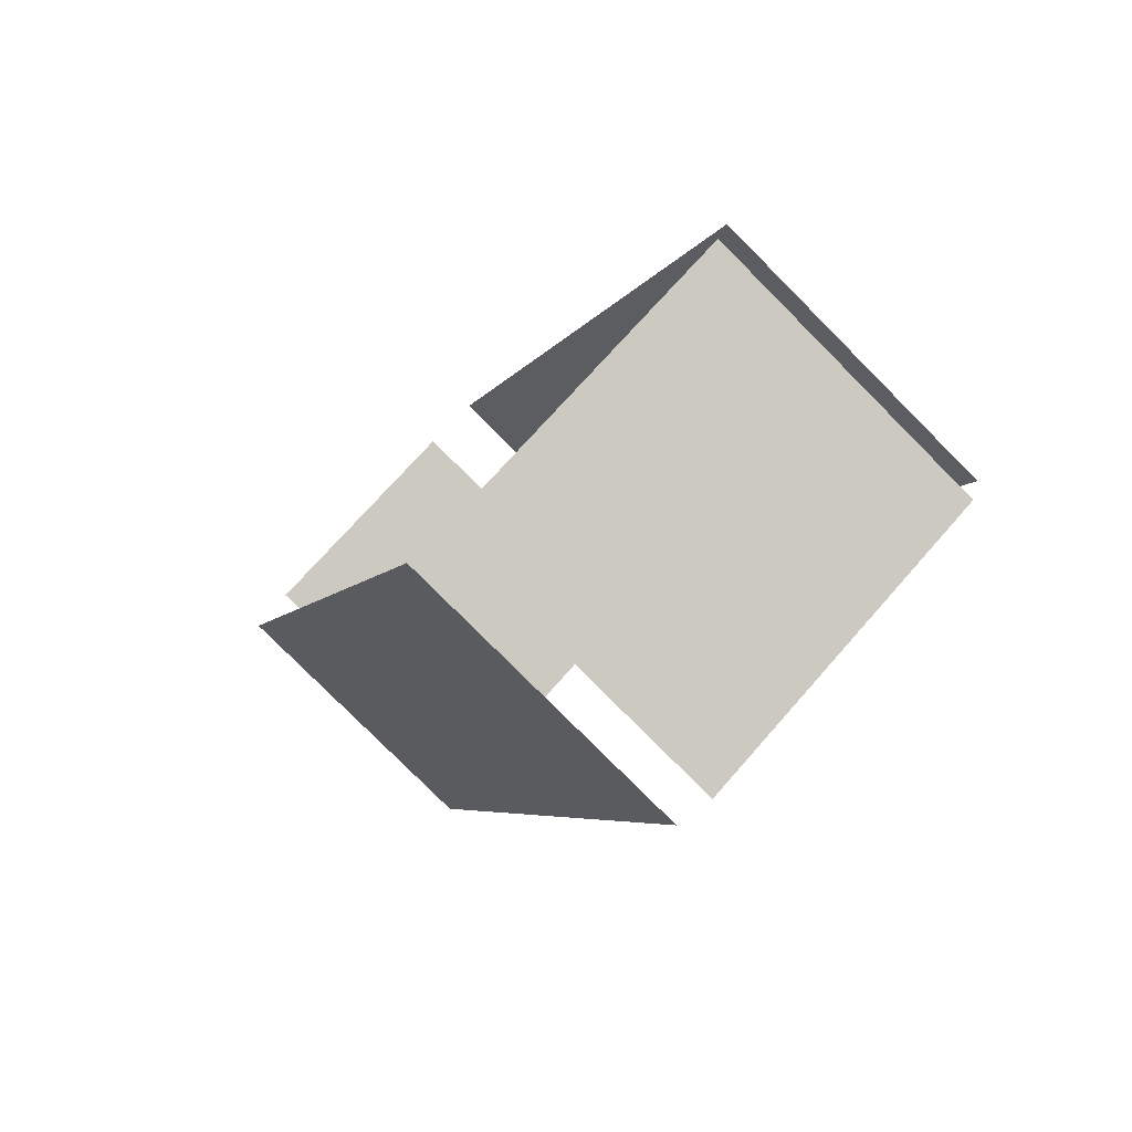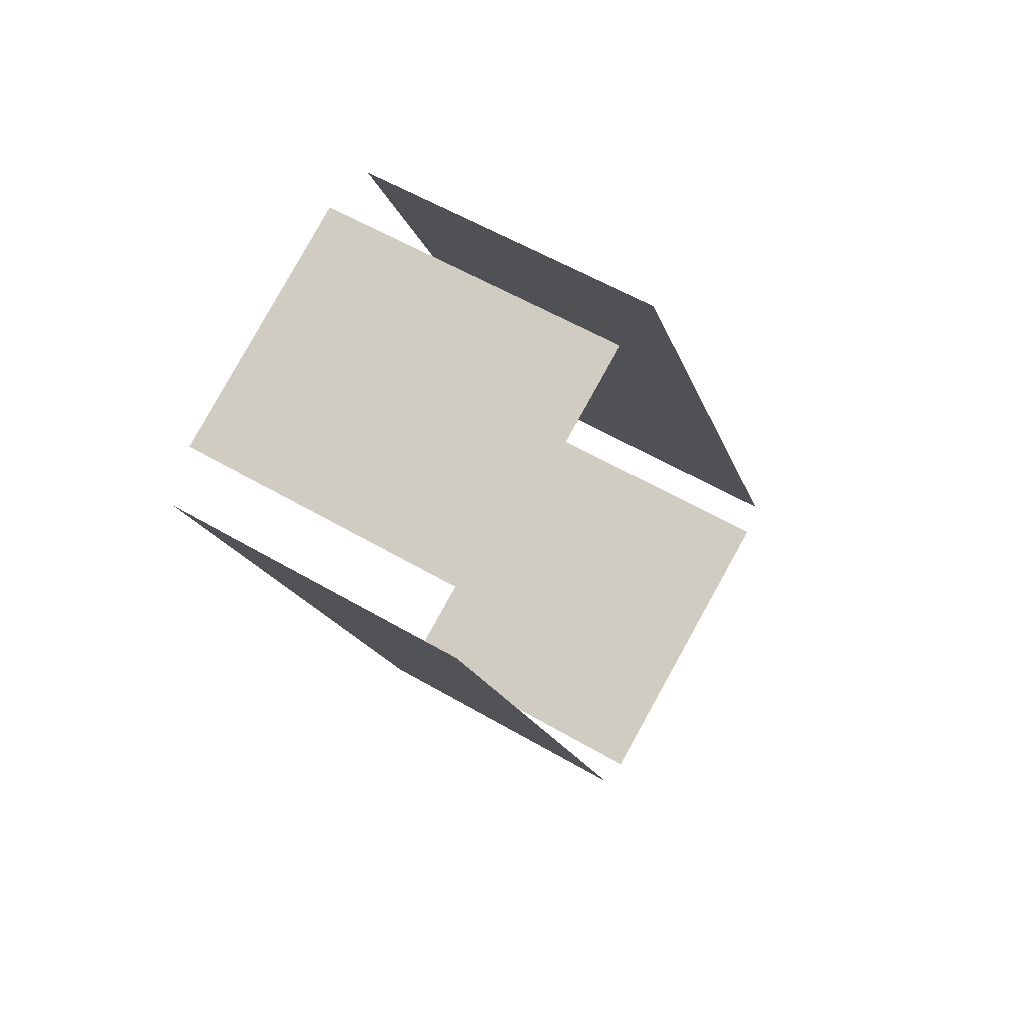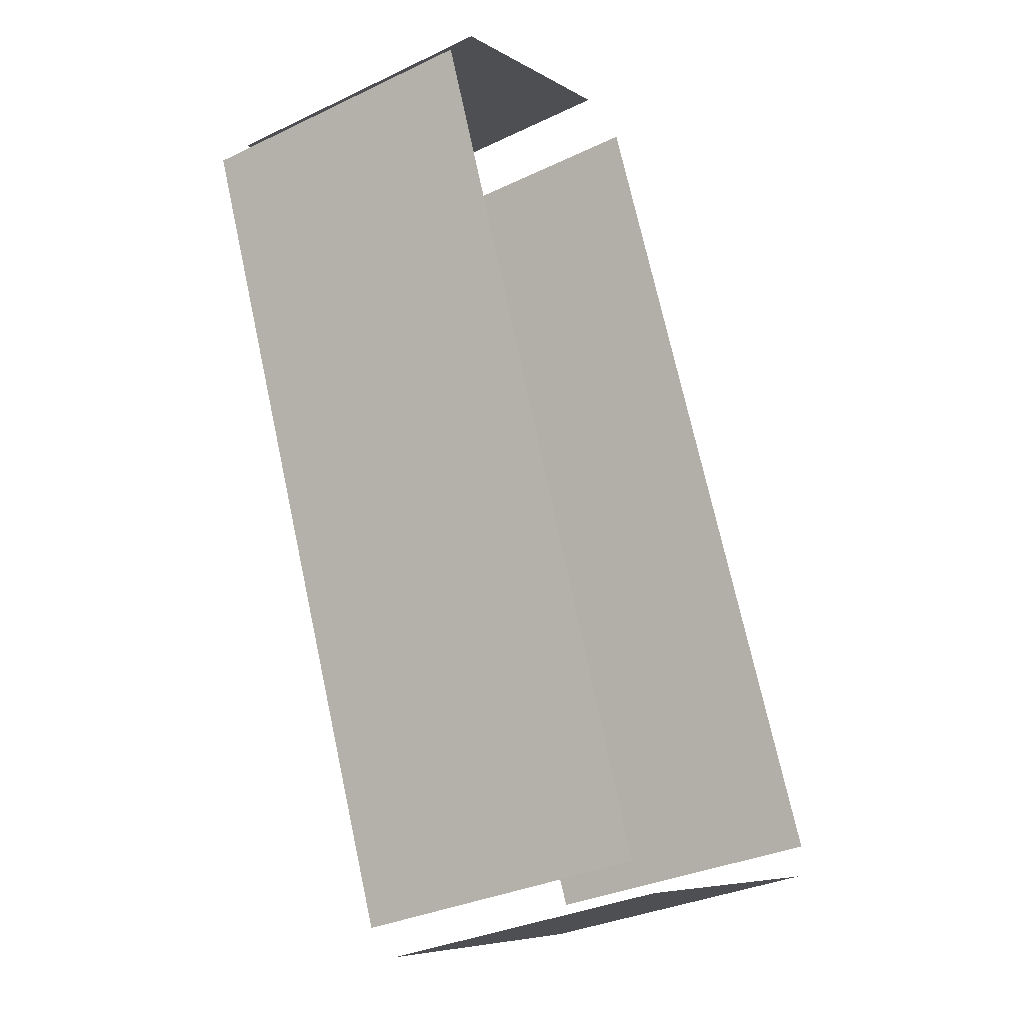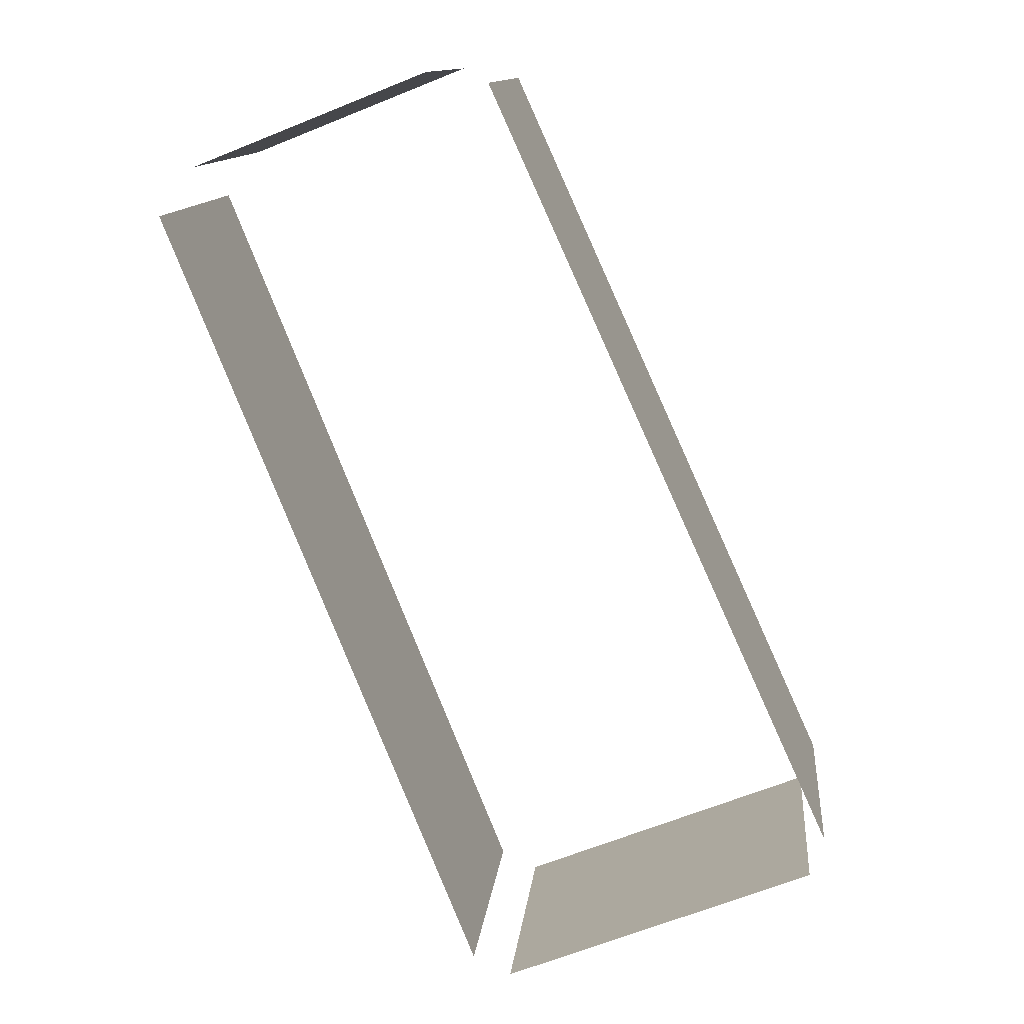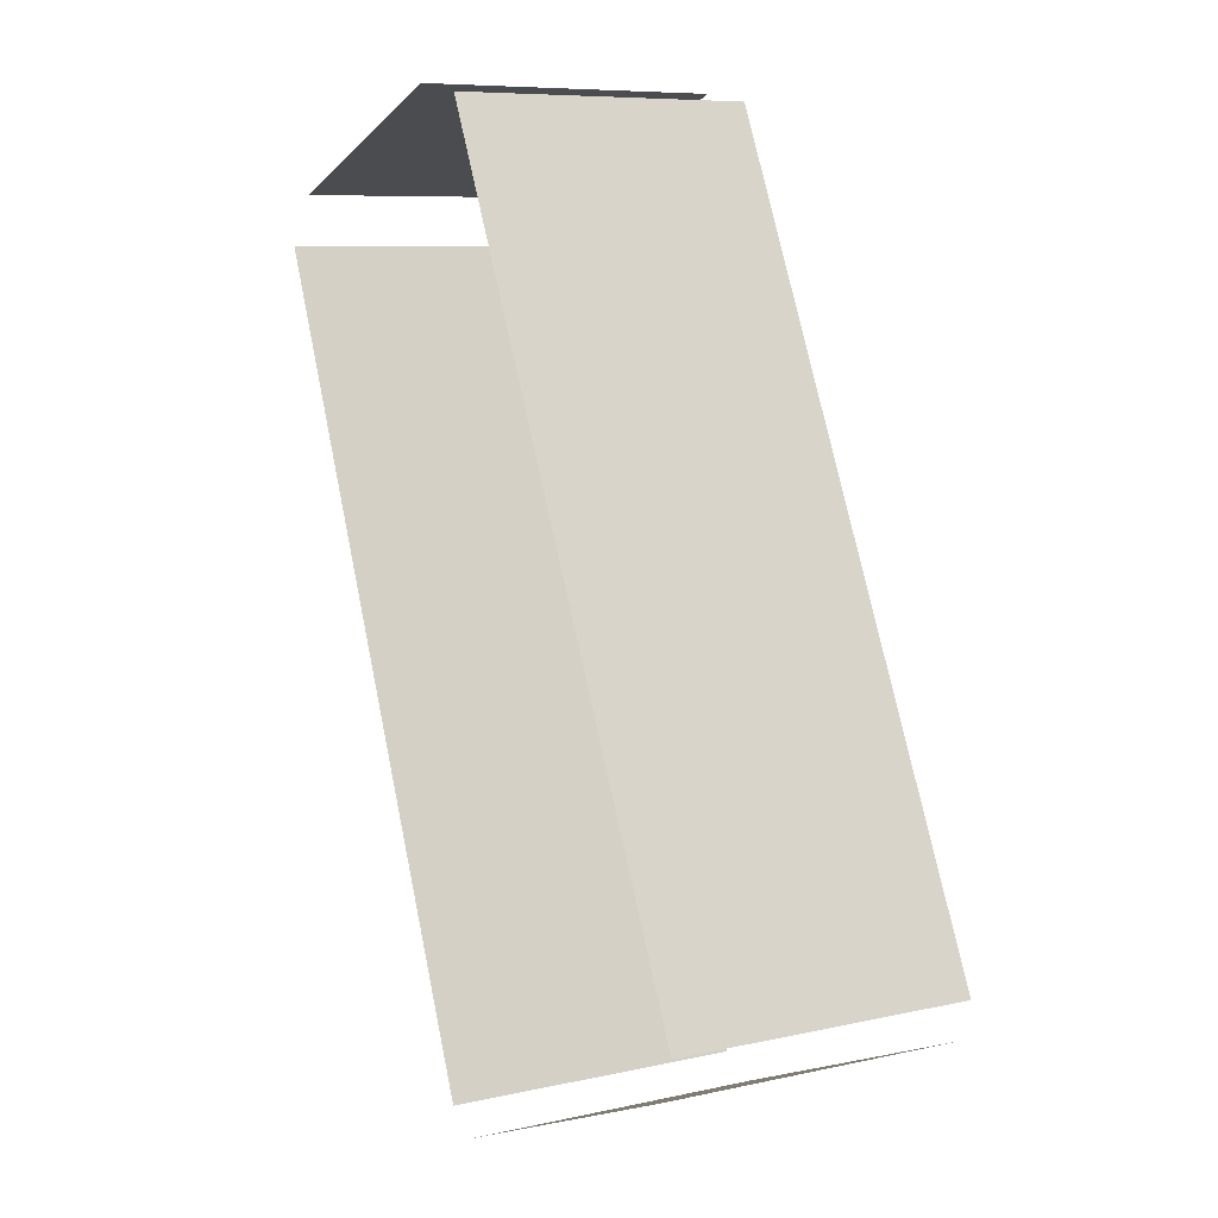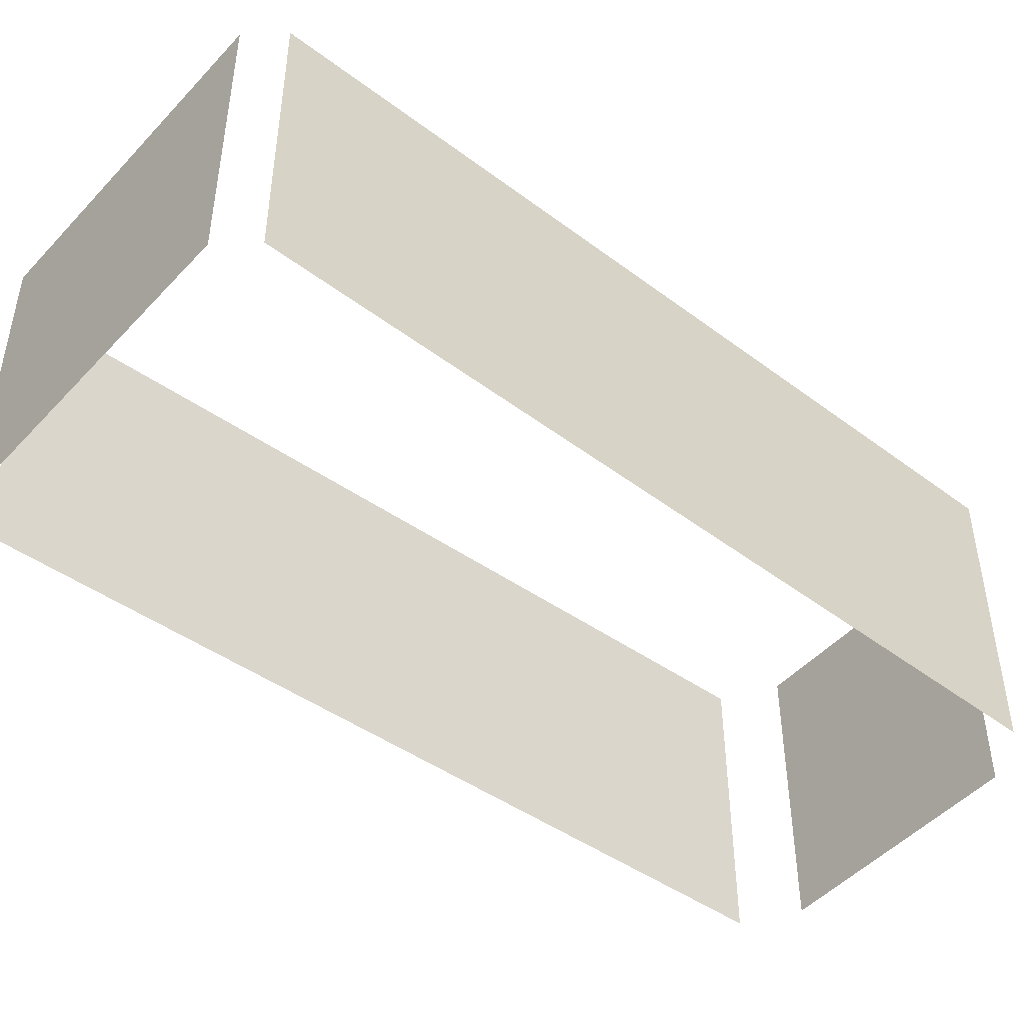
<metadata>
{"format":"obj","ext":"obj","renderer":"f3d","projection":"perspective","resolution":1024,"background":"white","views":[{"elev":-79.1,"azim":-135.1,"up":"+Y"},{"elev":56.5,"azim":121.5,"up":"+Y"},{"elev":-32.3,"azim":123.8,"up":"+Y"},{"elev":12.4,"azim":-174.3,"up":"+Y"},{"elev":8.1,"azim":-121.7,"up":"+Y"},{"elev":-48.2,"azim":27.9,"up":"+Z"}]}
</metadata>
<code>
o geometryt000010000010000110010110000110000110100000000100st9
v 268.6 -102 65.39
v 263.9 -112.4 65.39
v 263.9 -112.4 69.48
v 268.6 -102 69.48
v 266.4 -113.8 69.48
v 264.1 -112.9 65.39
v 268.3 -114.6 65.39
v 264.1 -112.9 69.48
v 268.3 -114.6 69.48
v 268.8 -114.3 65.39
v 273 -103.8 65.39
v 273 -103.8 69.48
v 268.8 -114.3 69.48
v 272.6 -103.2 65.39
v 269.4 -101.9 65.39
v 269.4 -101.9 69.48
v 272.6 -103.2 69.48
f 1 2 3
f 4 1 3
f 5 6 7
f 8 6 5
f 5 7 9
f 10 11 12
f 13 10 12
f 14 15 16
f 17 14 16

</code>
